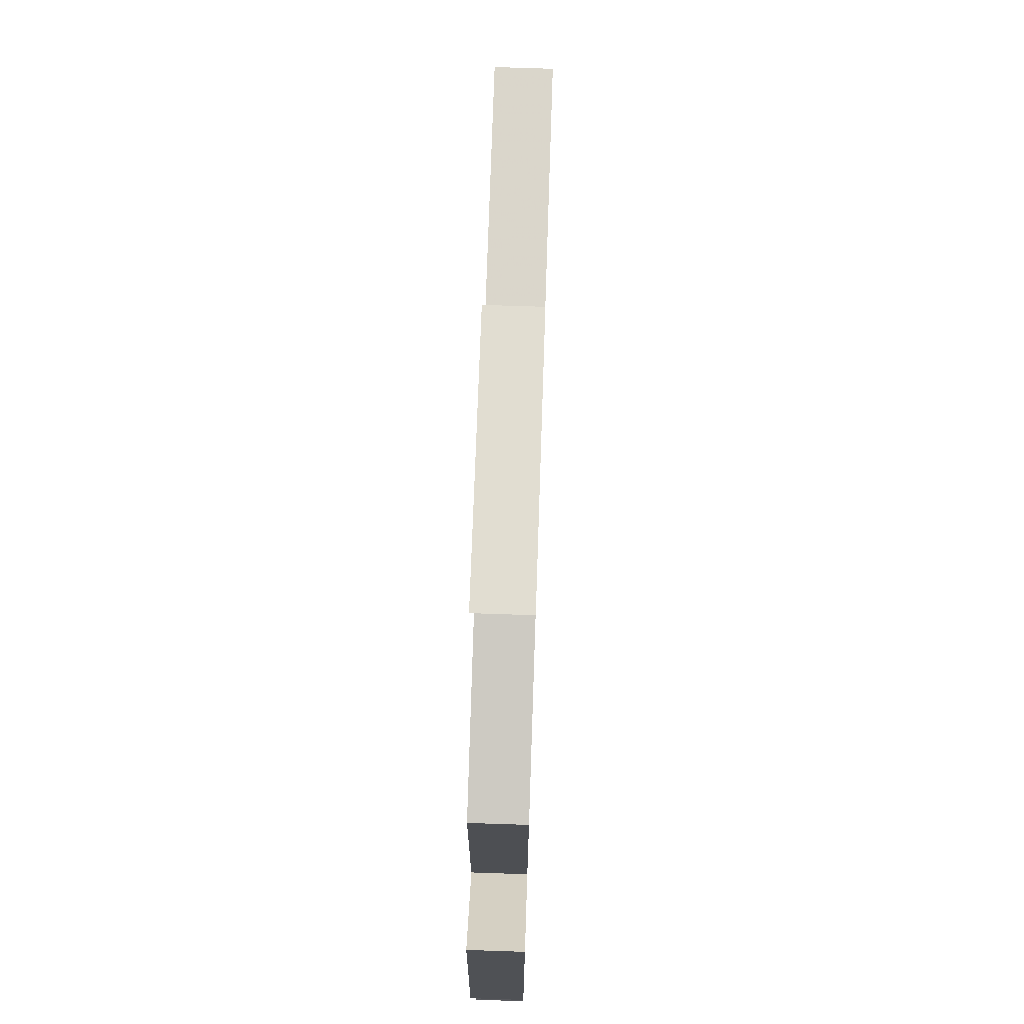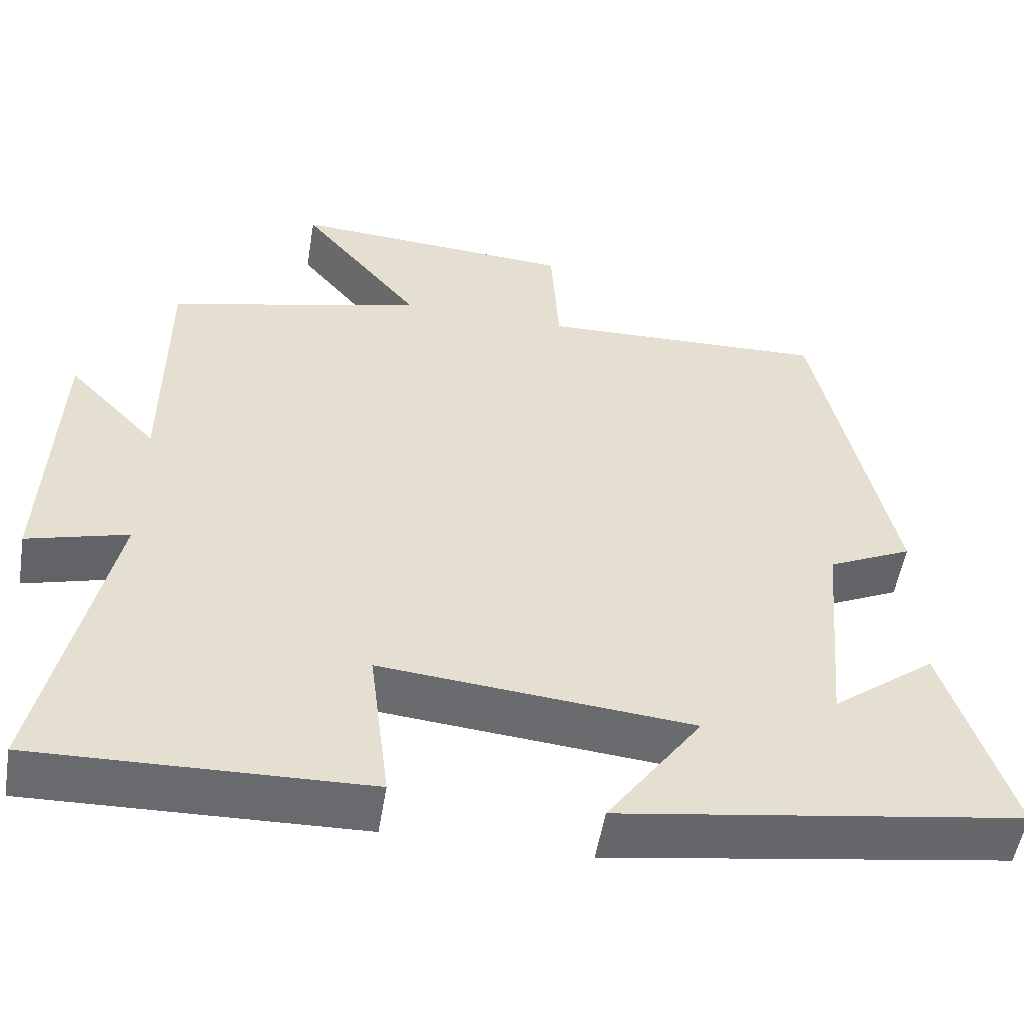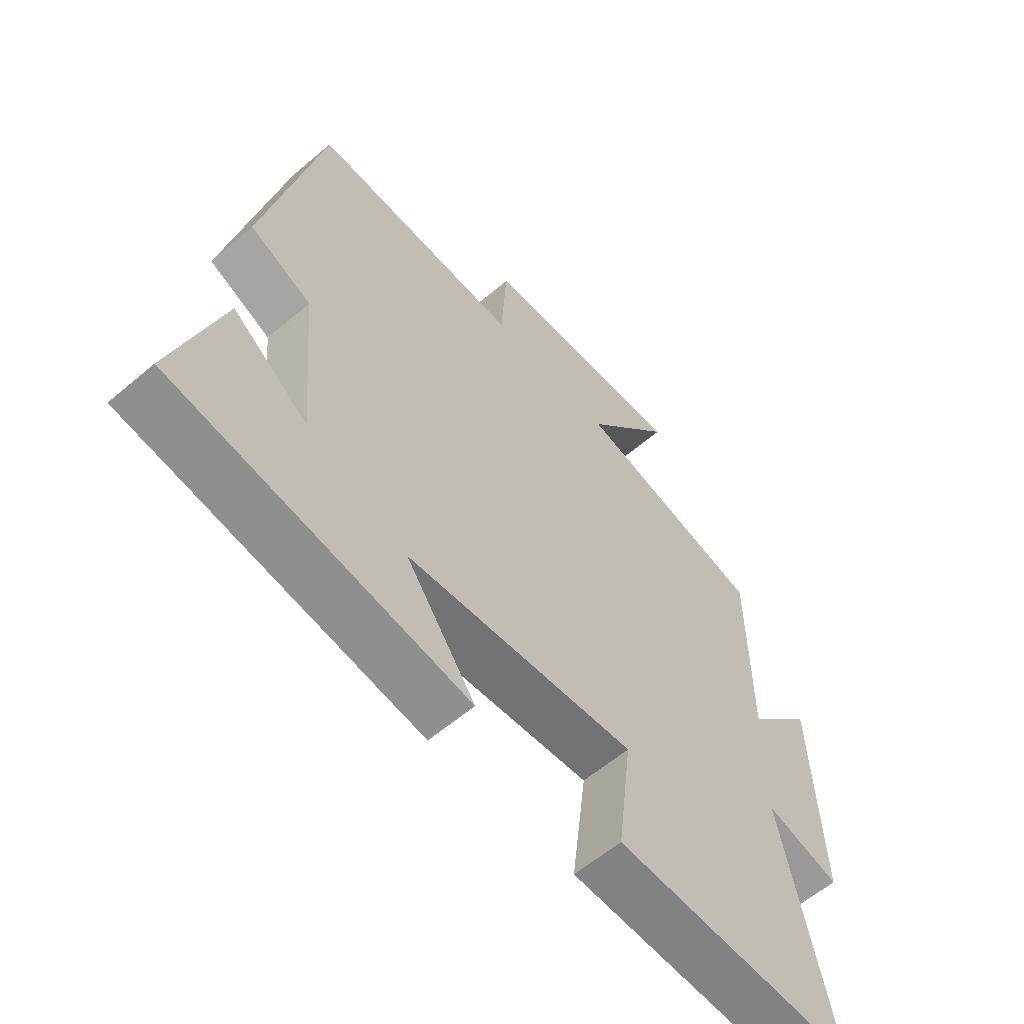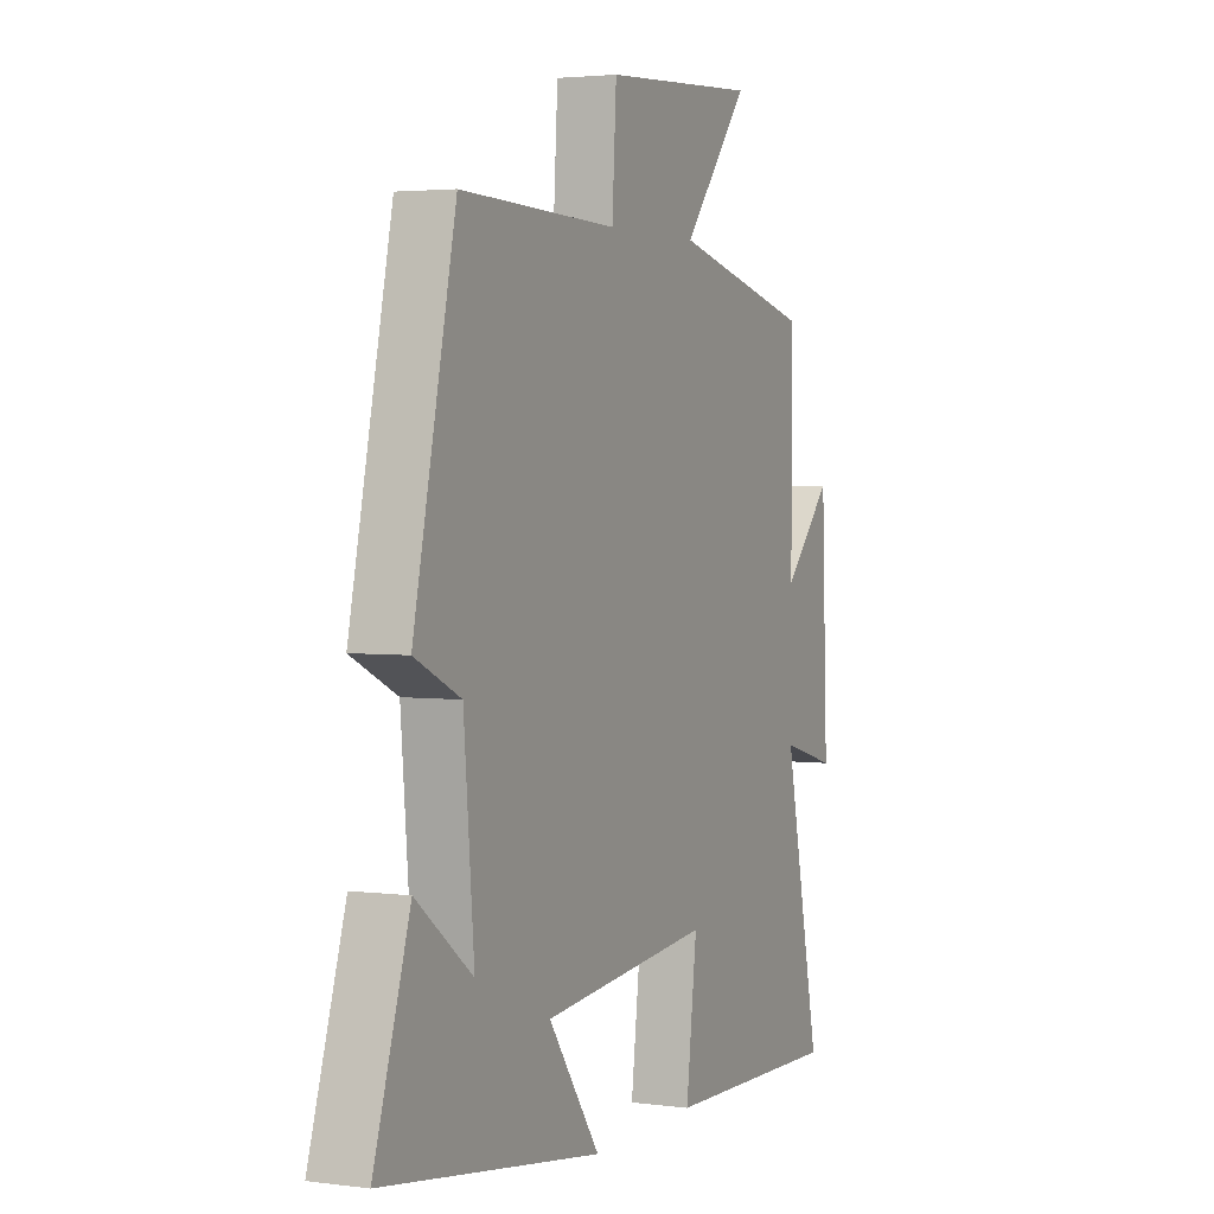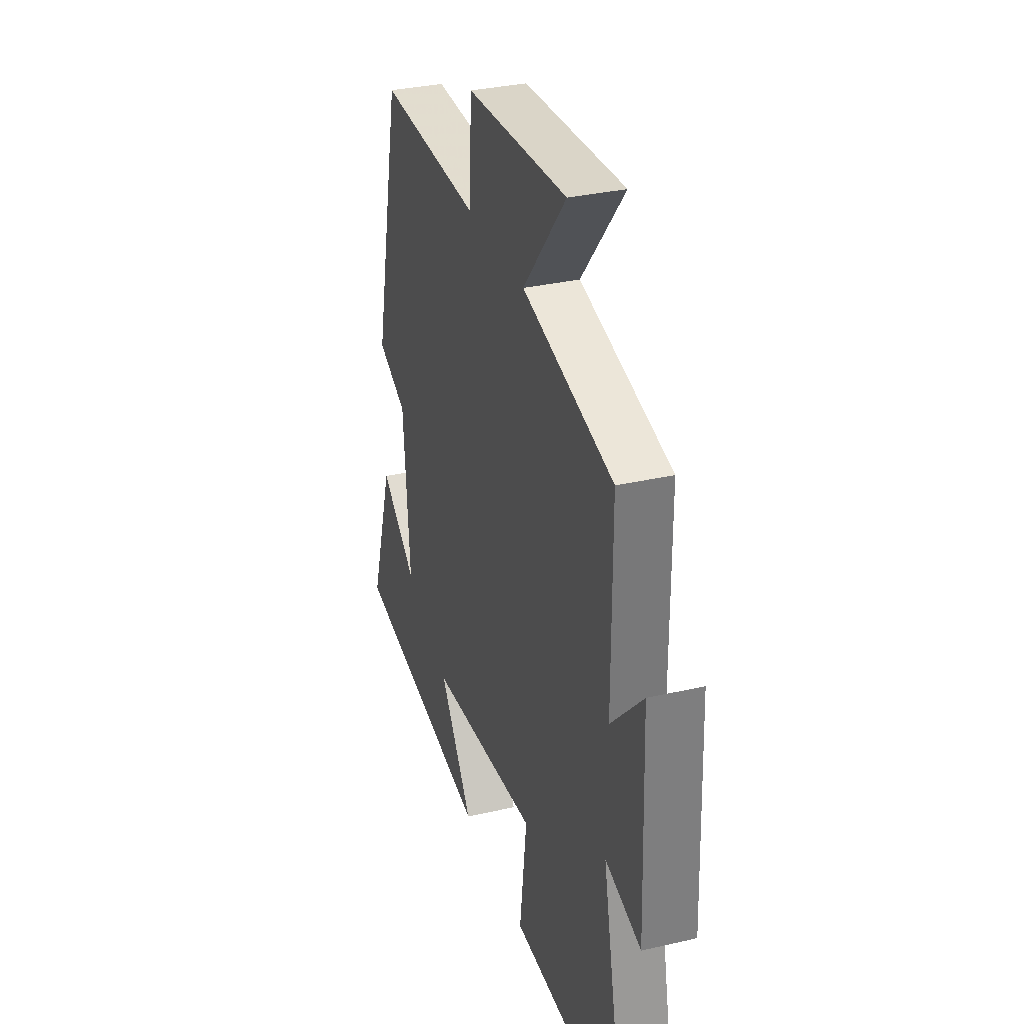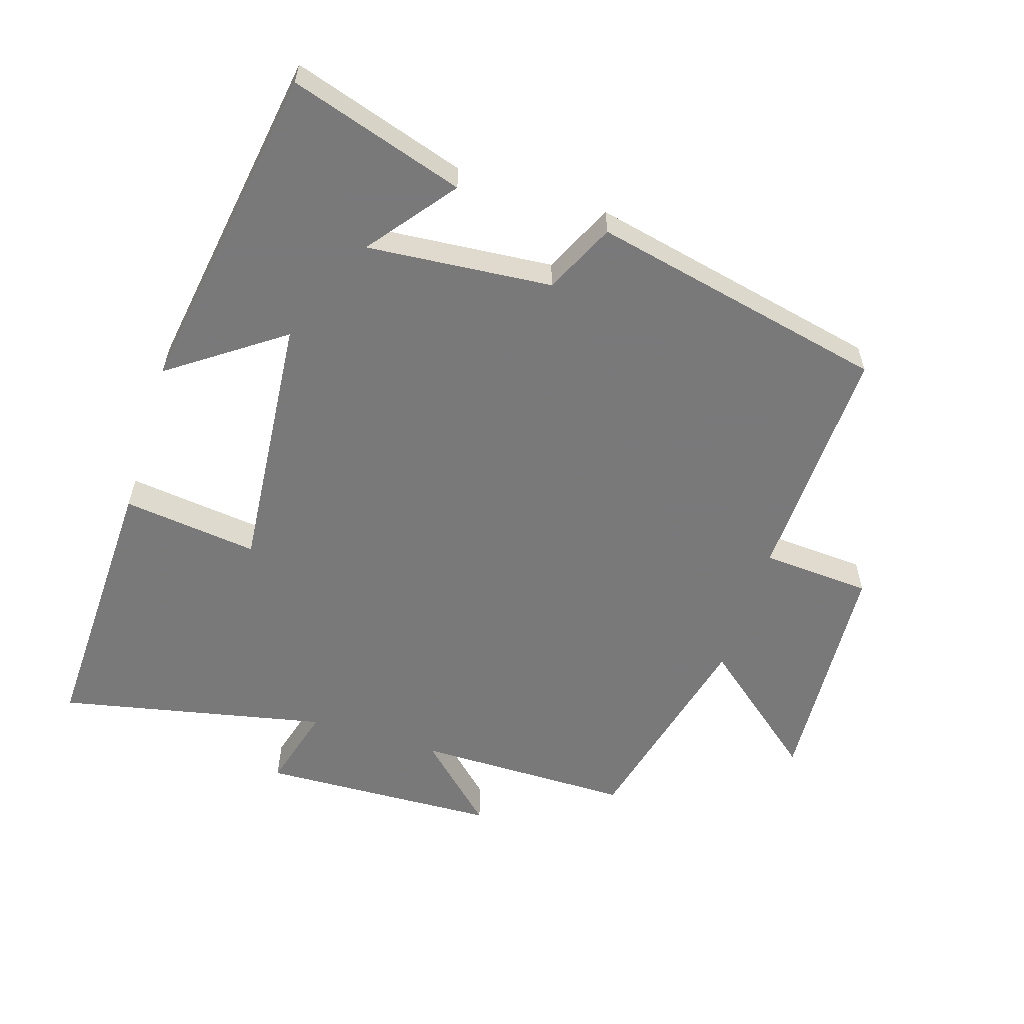
<metadata>
{"format":"obj","ext":"obj","renderer":"f3d","projection":"perspective","resolution":1024,"background":"white","views":[{"elev":72.2,"azim":91.9,"up":"+Z"},{"elev":-53.1,"azim":170.7,"up":"+Z"},{"elev":-59.6,"azim":-48.8,"up":"+Z"},{"elev":3.0,"azim":-65.5,"up":"+Z"},{"elev":32.8,"azim":72.3,"up":"+Z"},{"elev":-57.8,"azim":-107.6,"up":"+Y"}]}
</metadata>
<code>
v 0.585 0.07 -0.512
v 0.169 0.07 -0.5
v 0.194 0.07 -0.296
v -0.198 0.07 -0.332
v -0.079 0.07 -0.5
v -0.583 0.07 -0.423
v -0.5 0.07 -0.161
v -0.37 0.07 -0.261
v -0.394 0.07 0.017
v -0.5 0.07 0.067
v -0.403 0.07 0.512
v -0.041 0.07 0.5
v -0.031 0.07 0.664
v 0.327 0.07 0.686
v 0.175 0.07 0.5
v 0.499 0.07 0.421
v 0.5 0.07 0.096
v 0.613 0.07 0.215
v 0.627 0.07 -0.143
v 0.5 0.07 -0.108
v 0.585 0 -0.512
v 0.169 0 -0.5
v 0.194 0 -0.296
v -0.198 0 -0.332
v -0.079 0 -0.5
v -0.583 0 -0.423
v -0.5 0 -0.161
v -0.37 0 -0.261
v -0.394 0 0.017
v -0.5 0 0.067
v -0.403 0 0.512
v -0.041 0 0.5
v -0.031 0 0.664
v 0.327 0 0.686
v 0.175 0 0.5
v 0.499 0 0.421
v 0.5 0 0.096
v 0.613 0 0.215
v 0.627 0 -0.143
v 0.5 0 -0.108
f 17 18 19 20
f 15 16 17 20
f 15 20 1
f 12 13 14 15
f 12 15 1
f 9 10 11 12
f 8 9 12
f 5 6 7 8
f 4 5 8
f 3 4 8 12
f 1 2 3
f 1 3 12
f 40 39 38 37
f 40 37 36 35
f 21 40 35
f 35 34 33 32
f 21 35 32
f 32 31 30 29
f 32 29 28
f 28 27 26 25
f 28 25 24
f 32 28 24 23
f 23 22 21
f 32 23 21
f 1 21 22 2
f 2 22 23 3
f 3 23 24 4
f 4 24 25 5
f 5 25 26 6
f 6 26 27 7
f 7 27 28 8
f 8 28 29 9
f 9 29 30 10
f 10 30 31 11
f 11 31 32 12
f 12 32 33 13
f 13 33 34 14
f 14 34 35 15
f 15 35 36 16
f 16 36 37 17
f 17 37 38 18
f 18 38 39 19
f 19 39 40 20
f 20 40 21 1

</code>
